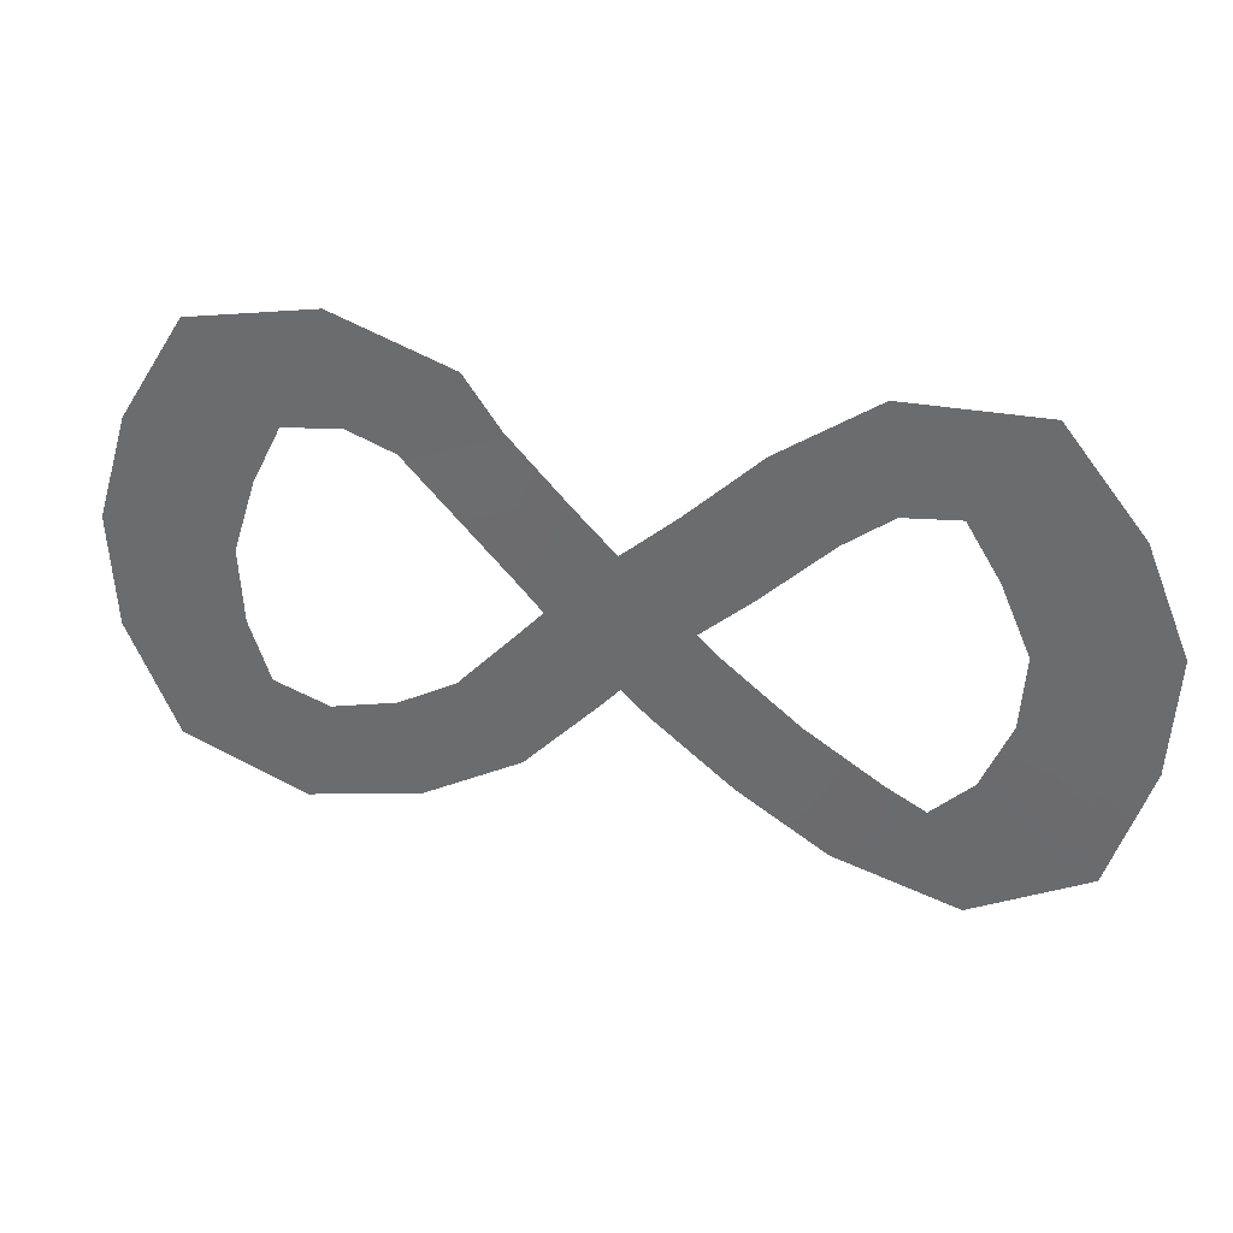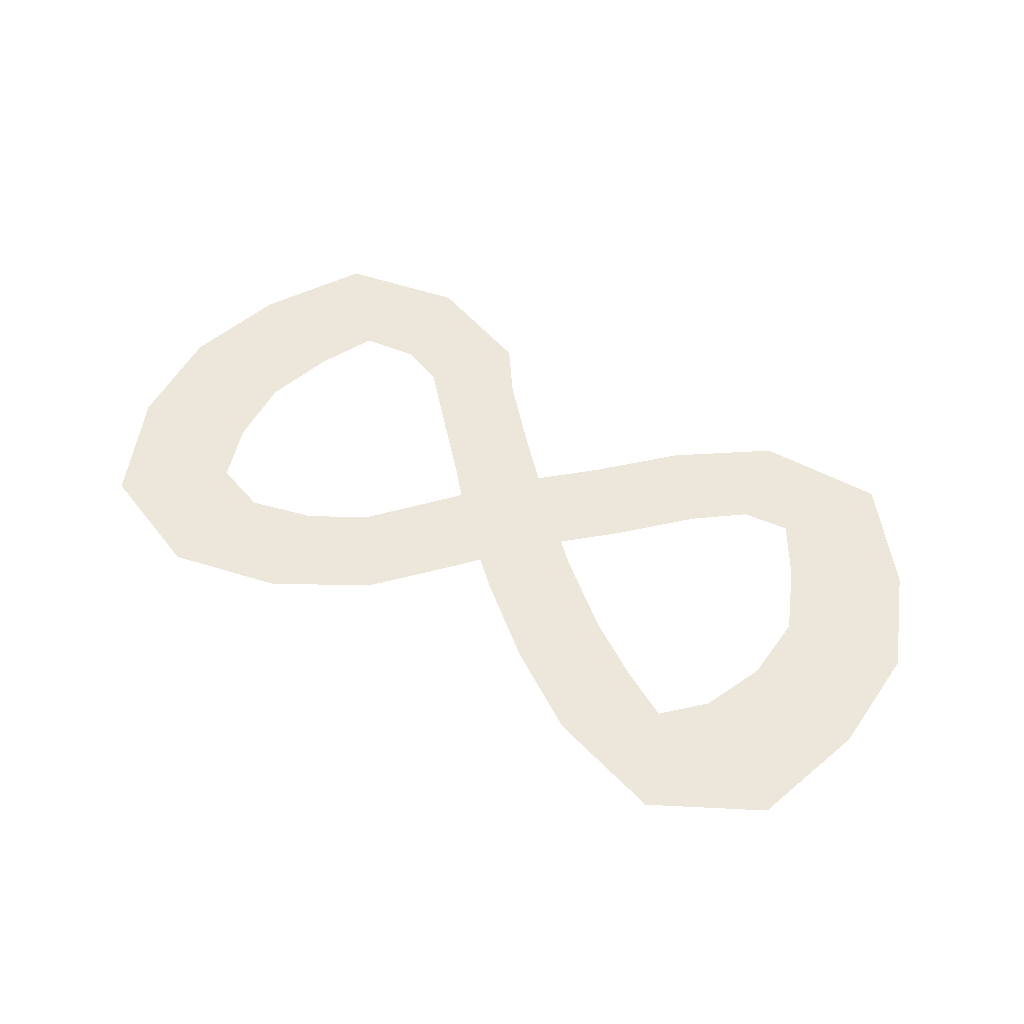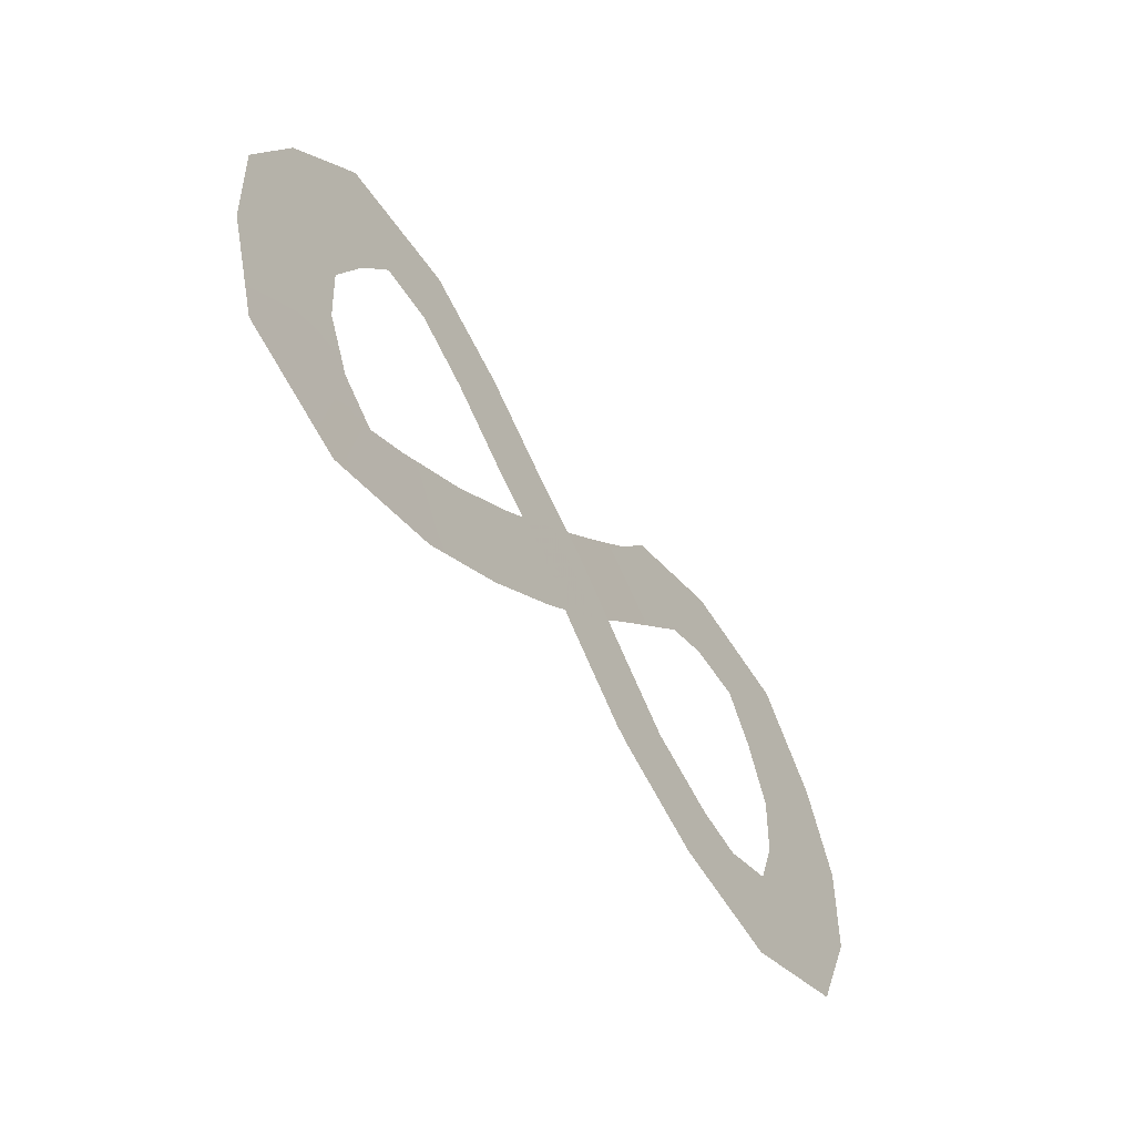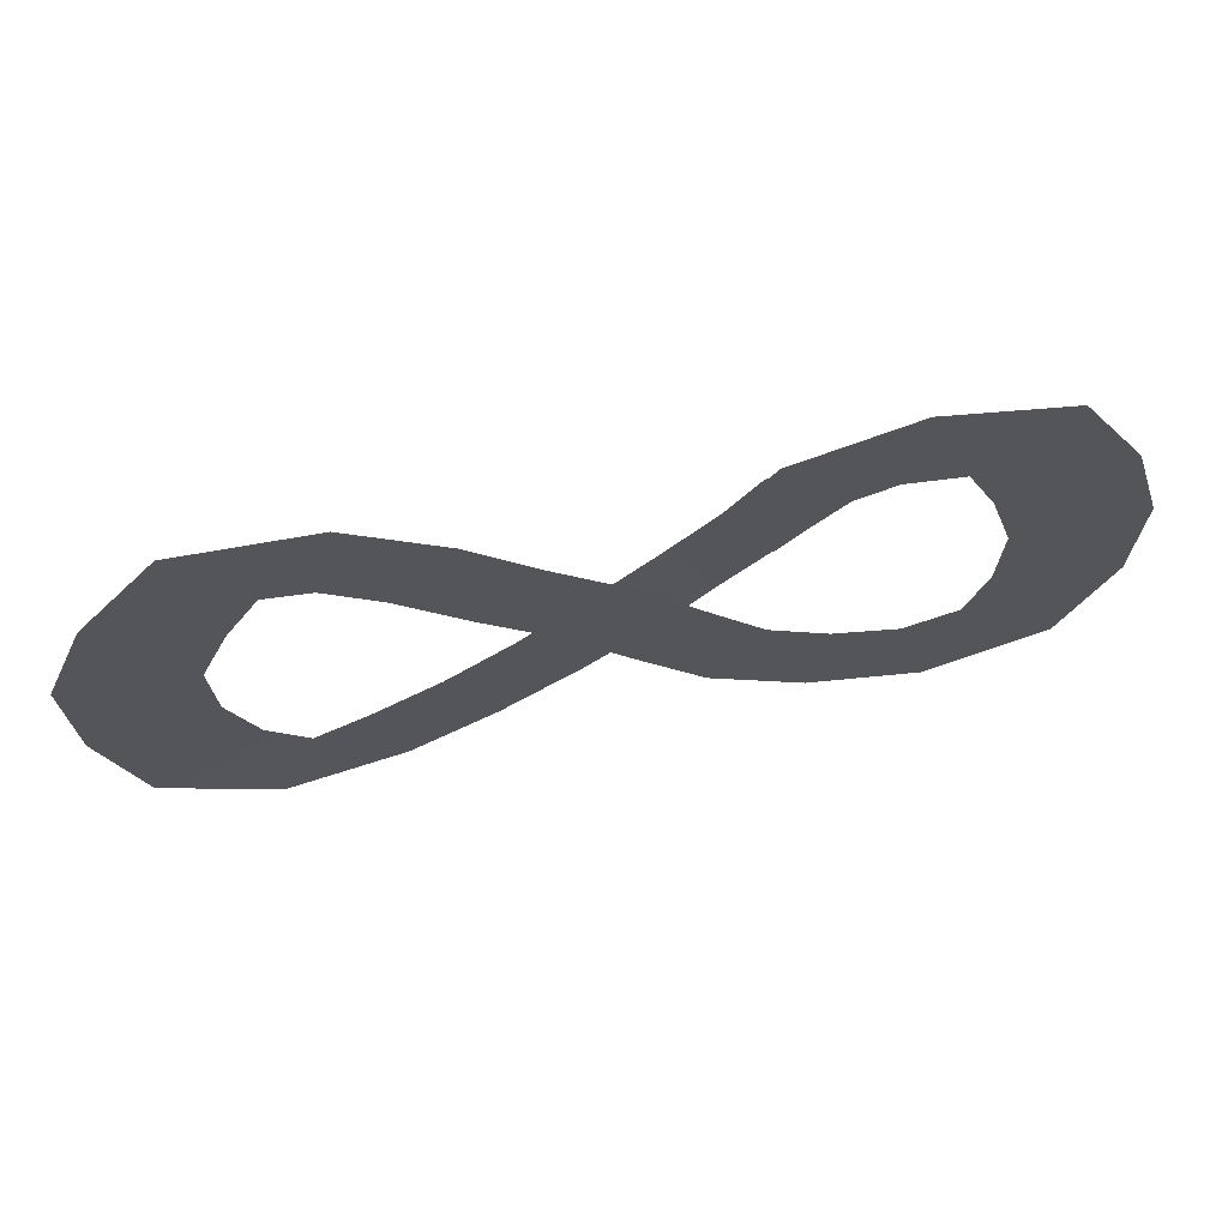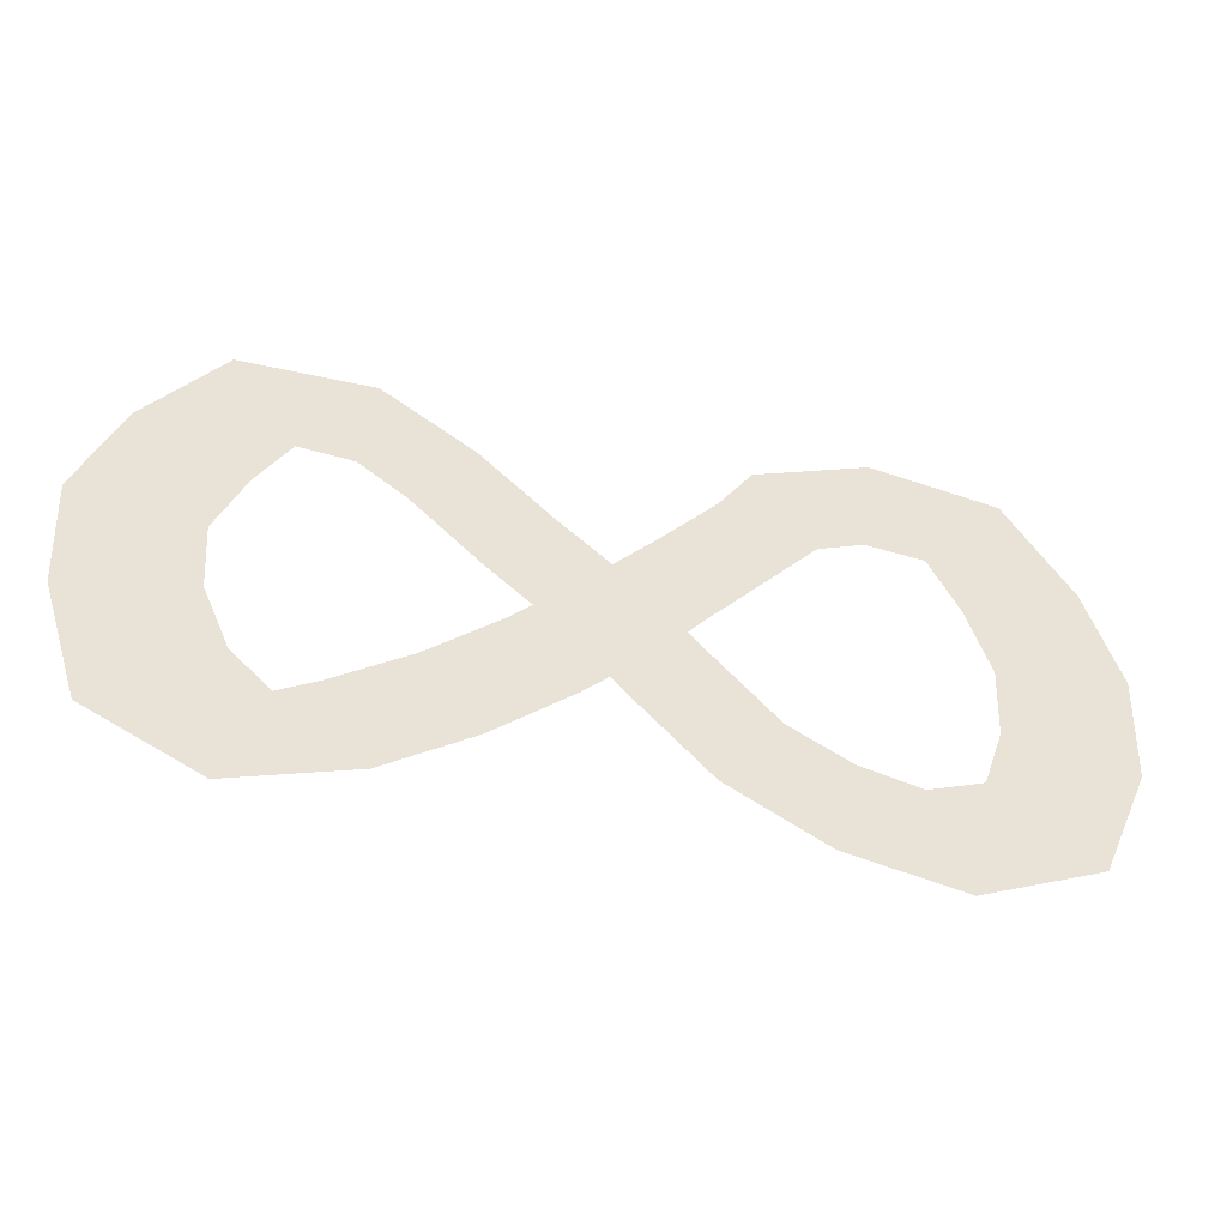
<metadata>
{"format":"obj","ext":"obj","renderer":"f3d","projection":"perspective","resolution":1024,"background":"white","views":[{"elev":33.7,"azim":-164.9,"up":"+Z"},{"elev":52.9,"azim":-149.3,"up":"+Y"},{"elev":-57.9,"azim":-55.1,"up":"+Z"},{"elev":65.0,"azim":-11.0,"up":"+Z"},{"elev":-45.7,"azim":-13.7,"up":"+Z"}]}
</metadata>
<code>
v 213.8 2.617 144.6
v 121.2 2 182
v 100.3 2.617 20.96
v 55.53 2 110.5
v 57.76 2 -28.09
v -10.98 2 41.33
v -15.49 2 -97.16
v -79.88 2 -23.68
v -94.78 2 -161.6
v -152.2 2 -82.54
v -182.8 2 -218.2
v -228.4 2 -131.8
v -305.4 1.365 -255.6
v -288.8 2 -164.5
v -419.1 2 -196.5
v -332.9 2 -121.9
v -458.1 2 -73.27
v -363.1 2 -50.51
v -464.7 2 43.77
v -368.4 2 27.49
v -421.5 2 149.7
v -336.3 2 101.9
v -342.8 2 248.9
v -300.3 2 160.9
v -208.1 2 246.8
v -239.8 2 154.4
v -113.1 2 181.7
v -175.4 2 106.5
v -40.83 2 112.4
v -106.8 2 40.39
v 34 2 46.91
v -34.55 2 -22.71
v 101.1 2 -27.4
v 29.19 2 -93.53
v 162.1 2 -93.26
v 101.9 2 -170.2
v 234.8 2 -133.9
v 199.6 2 -225
v 308.9 2 -152.6
v 316 2 -250.1
v 368.9 2 -131.3
v 438 2 -200.3
v 391.1 2 -64.6
v 486.7 2 -84.95
v 395.2 2 16.63
v 492.1 2 29
v 369.8 2 96.55
v 459.3 2 135.7
v 338 2 160.7
v 393.7 2 240.9
v 274.1 2 168.2
v 264.9 2 265.5
v 208.8 2 143.2
v 147.2 2 222.7
v 149.9 2 74.44
v 87.72 2 137.2
o Polygon.1
f 3 4 2 1
f 5 6 4 3
f 7 8 6 5
f 9 10 8 7
f 13 14 12 11
f 17 18 16 15
f 21 22 20 19
f 25 26 24 23
f 29 30 28 27
f 31 32 30 29
f 33 34 32 31
f 35 36 34 33
f 39 40 38 37
f 43 44 42 41
f 47 48 46 45
f 51 52 50 49
f 55 56 54 53
f 11 12 10 9
f 15 16 14 13
f 19 20 18 17
f 23 24 22 21
f 27 28 26 25
f 37 38 36 35
f 41 42 40 39
f 45 46 44 43
f 49 50 48 47
f 53 54 52 51
v 197 4.568 133.2
v 111.7 4 167.7
v 92.4 4.568 19.31
v 51.16 4 101.8
v 53.21 4 -25.88
v -10.12 4 38.08
v -14.27 4 -89.5
v -73.59 4 -21.81
v -87.3 4 -148.9
v -140.2 4 -76.04
v -168.4 4 -201
v -210.4 4 -121.4
v -281.3 3.415 -235.4
v -266.1 4 -151.5
v -386.1 4 -181
v -306.6 4 -112.3
v -422 4 -67.5
v -334.5 4 -46.53
v -428.1 4 40.32
v -339.4 4 25.33
v -388.3 4 137.9
v -309.8 4 93.85
v -315.8 4 229.3
v -276.7 4 148.2
v -191.7 4 227.4
v -220.9 4 142.2
v -104.2 4 167.4
v -161.6 4 98.07
v -37.61 4 103.5
v -98.42 4 37.2
v 31.32 4 43.21
v -31.83 4 -20.92
v 93.14 4 -25.24
v 26.89 4 -86.16
v 149.3 4 -85.91
v 93.85 4 -156.8
v 216.3 4 -123.3
v 183.9 4 -207.3
v 284.5 4 -140.6
v 291.1 4 -230.4
v 339.8 4 -120.9
v 403.5 4 -184.5
v 360.3 4 -59.51
v 448.3 4 -78.25
v 364 4 15.32
v 453.3 4 26.71
v 340.7 4 88.94
v 423.1 4 125
v 311.4 4 148
v 362.7 4 221.9
v 252.5 4 154.9
v 244 4 244.6
v 192.3 4 131.9
v 135.6 4 205.2
v 138.1 4 68.57
v 80.8 4 126.4
o Polygon
f 59 60 58 57
f 61 62 60 59
f 63 64 62 61
f 65 66 64 63
f 67 68 66 65
f 69 70 68 67
f 71 72 70 69
f 73 74 72 71
f 75 76 74 73
f 77 78 76 75
f 79 80 78 77
f 81 82 80 79
f 83 84 82 81
f 85 86 84 83
f 87 88 86 85
f 89 90 88 87
f 91 92 90 89
f 93 94 92 91
f 95 96 94 93
f 97 98 96 95
f 99 100 98 97
f 101 102 100 99
f 103 104 102 101
f 105 106 104 103
f 107 108 106 105
f 109 110 108 107
f 111 112 110 109

</code>
